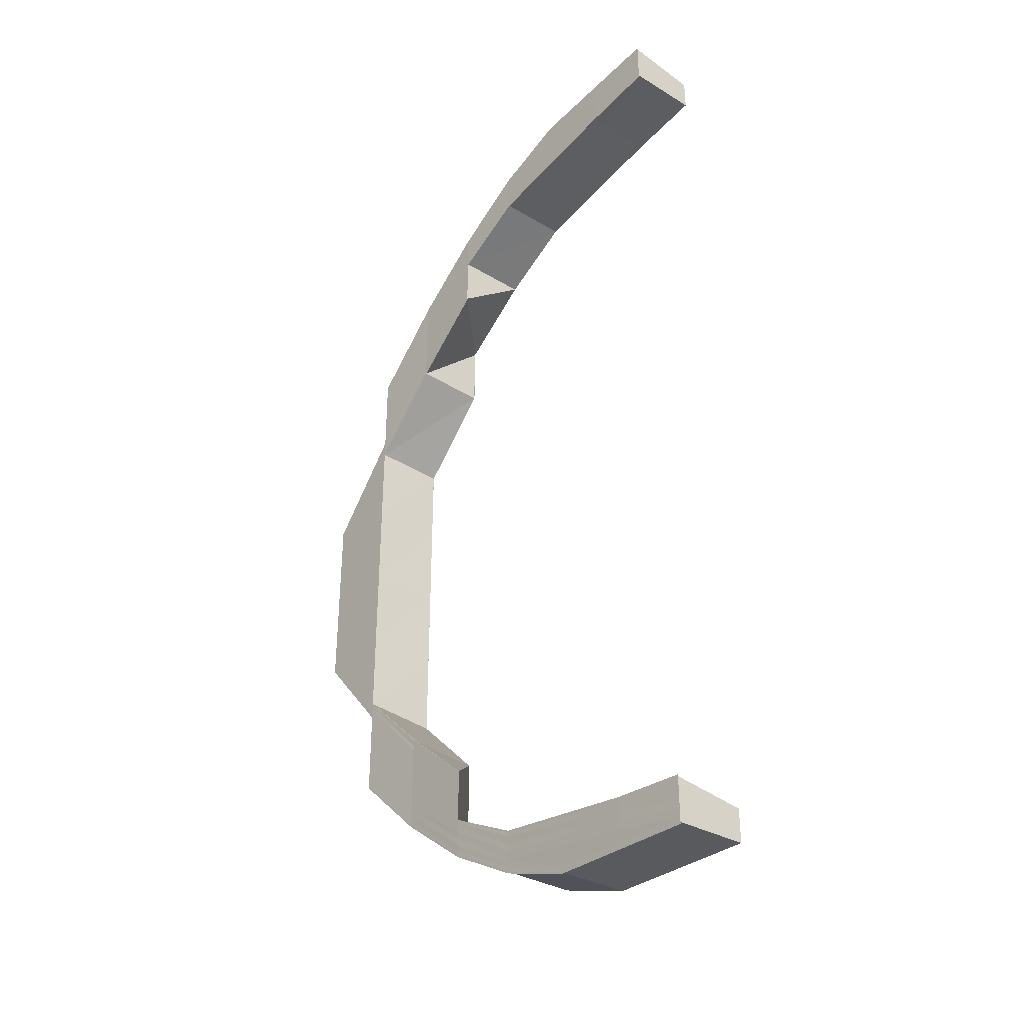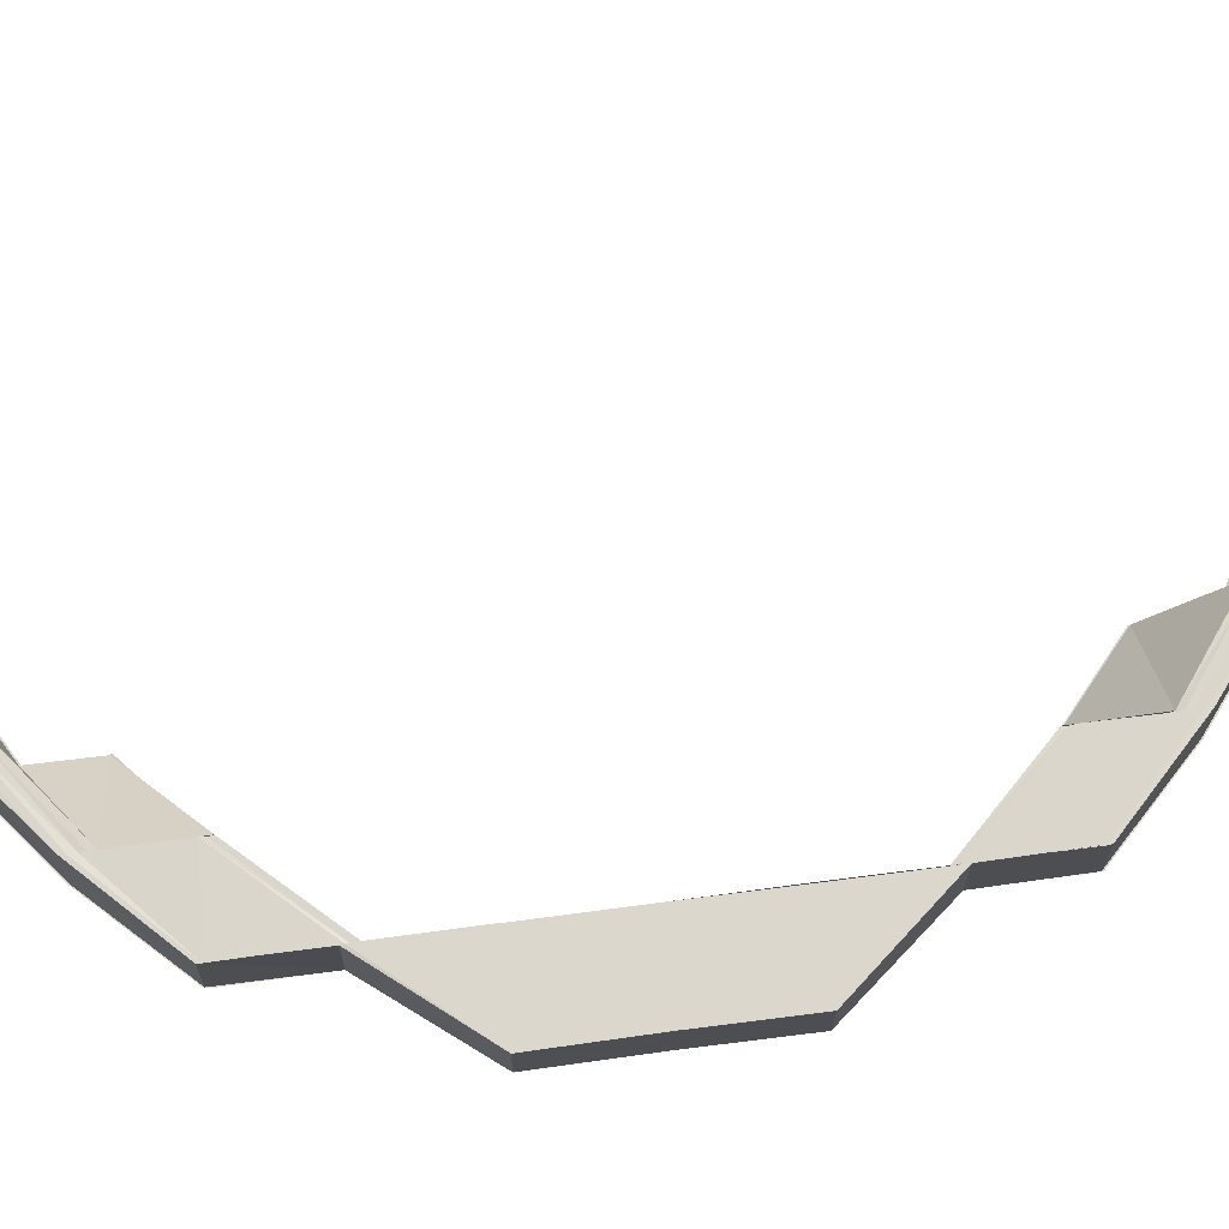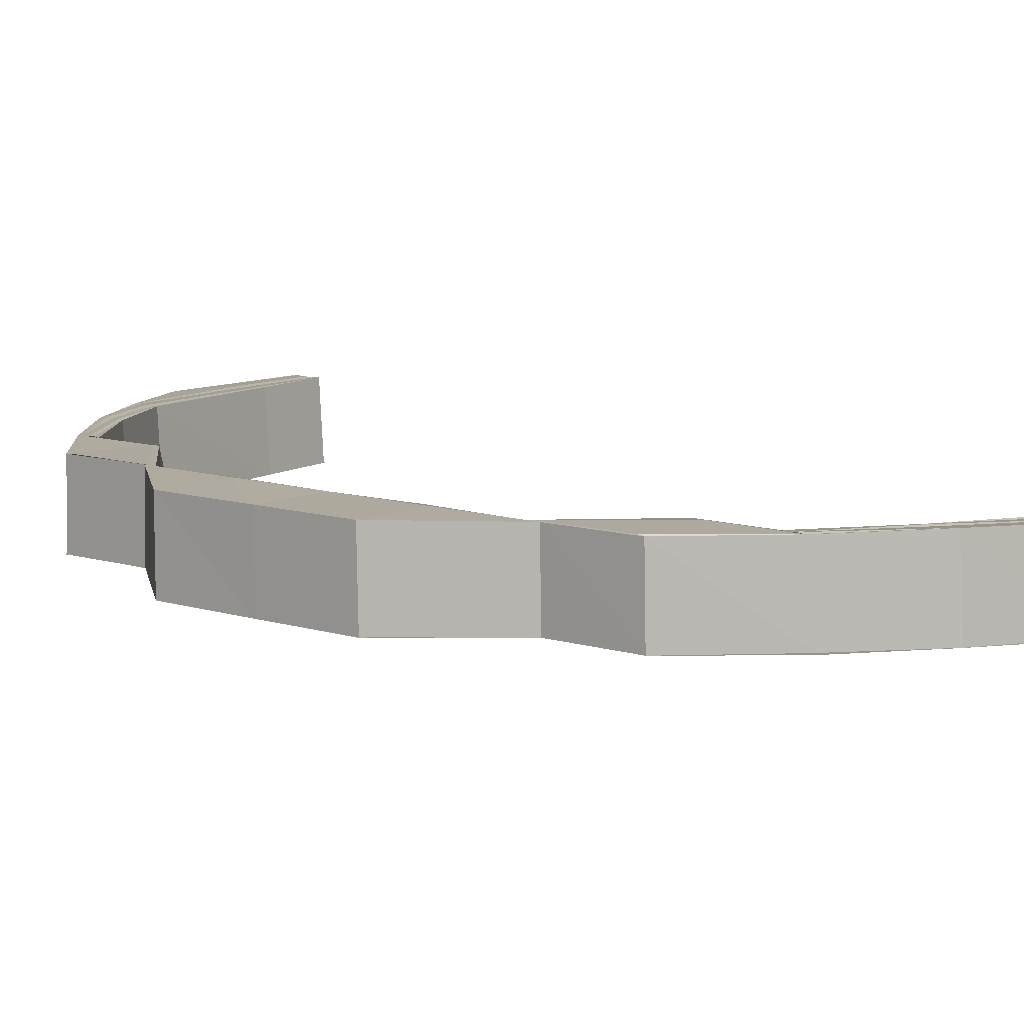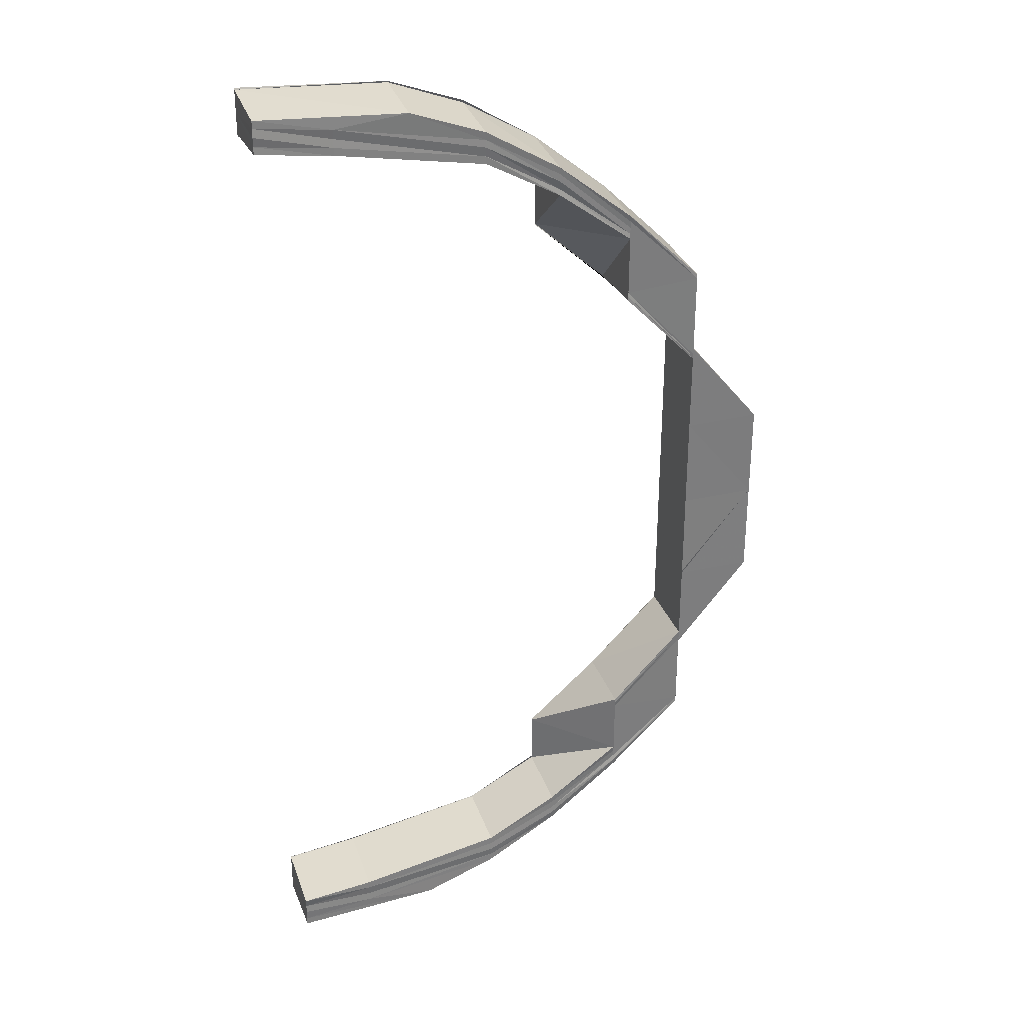
<metadata>
{"format":"obj","ext":"obj","renderer":"f3d","projection":"perspective","resolution":1024,"background":"white","views":[{"elev":-36.3,"azim":49.3,"up":"+Z"},{"elev":73.9,"azim":-97.5,"up":"+Y"},{"elev":9.5,"azim":-49.4,"up":"+Y"},{"elev":30.9,"azim":161.7,"up":"+Z"}]}
</metadata>
<code>
o 21416
v 2221 1864 7.137
v 2221 1864 7.135
v 2221 1864 7.136
v 2221 1864 7.135
v 2221 1864 7.136
v 2221 1864 7.136
v 2221 1864 7.134
v 2221 1864 7.131
v 2221 1864 7.135
v 2221 1864 7.125
v 2221 1864 7.131
v 2221 1864 7.117
v 2221 1864 7.125
v 2221 1864 7.107
v 2221 1864 7.117
v 2221 1864 7.134
v 2221 1864 7.135
v 2221 1864 7.132
v 2221 1864 7.131
v 2221 1864 7.135
v 2221 1864 7.135
v 2221 1864 7.131
v 2221 1864 7.131
v 2221 1864 7.125
v 2221 1864 7.125
v 2221 1864 7.132
v 2221 1864 7.131
v 2221 1864 7.125
v 2221 1864 7.125
v 2221 1864 7.117
v 2221 1864 7.117
v 2221 1864 7.125
v 2221 1864 7.125
v 2221 1864 7.117
v 2221 1864 7.117
v 2221 1864 7.107
v 2221 1864 7.107
v 2221 1864 7.107
v 2221 1864 7.107
v 2221 1864 7.117
v 2221 1864 7.117
v 2221 1864 7.096
v 2221 1864 7.107
v 2221 1864 7.096
v 2221 1864 7.096
v 2221 1864 7.083
v 2221 1864 7.071
v 2221 1864 7.084
v 2221 1864 7.058
v 2221 1864 7.071
v 2221 1864 7.046
v 2221 1864 7.058
v 2221 1864 7.058
v 2221 1864 7.071
v 2221 1864 7.058
v 2221 1864 7.046
v 2221 1864 7.059
v 2221 1864 7.071
v 2221 1864 7.083
v 2221 1864 7.058
v 2221 1864 7.071
v 2221 1864 7.046
v 2221 1864 7.083
v 2221 1864 7.096
v 2221 1864 7.083
v 2221 1864 7.096
v 2221 1864 7.096
v 2221 1864 7.084
v 2221 1864 7.095
v 2221 1864 7.083
v 2221 1864 7.083
v 2221 1864 7.071
v 2221 1864 7.058
v 2221 1864 7.058
v 2221 1864 7.046
v 2221 1864 7.046
v 2221 1864 7.058
v 2221 1864 7.046
v 2221 1864 7.035
v 2221 1864 7.035
v 2221 1864 7.046
v 2221 1864 7.046
v 2221 1864 7.058
v 2221 1864 7.035
v 2221 1864 7.025
v 2221 1864 7.017
v 2221 1864 7.025
v 2221 1864 7.011
v 2221 1864 7.016
v 2221 1864 7.007
v 2221 1864 7.01
v 2221 1864 7.006
v 2221 1864 7.007
v 2221 1864 7.005
v 2221 1864 7.007
v 2221 1864 7.005
v 2221 1864 7.006
v 2221 1864 7.007
v 2221 1864 7.007
v 2221 1864 7.01
v 2221 1864 7.006
v 2221 1864 7.007
v 2221 1864 7.01
v 2221 1864 7.01
v 2221 1864 7.011
v 2221 1864 7.016
v 2221 1864 7.01
v 2221 1864 7.01
v 2221 1864 7.016
v 2221 1864 7.016
v 2221 1864 7.017
v 2221 1864 7.025
v 2221 1864 7.016
v 2221 1864 7.016
v 2221 1864 7.024
v 2221 1864 7.025
v 2221 1864 7.025
v 2221 1864 7.035
v 2221 1864 7.024
v 2221 1864 7.025
v 2221 1864 7.034
v 2221 1864 7.035
v 2221 1864 7.026
v 2221 1864 7.018
v 2221 1864 7.025
v 2221 1864 7.035
v 2221 1864 7.017
v 2221 1864 7.035
v 2221 1864 7.027
v 2221 1864 7.036
v 2221 1864 7.047
v 2221 1864 7.037
v 2221 1864 7.047
v 2221 1864 7.037
v 2221 1864 7.048
v 2221 1864 7.037
v 2221 1864 7.029
v 2221 1864 7.028
v 2221 1864 7.021
v 2221 1864 7.021
v 2221 1864 7.028
v 2221 1864 7.016
v 2221 1864 7.015
v 2221 1864 7.012
v 2221 1864 7.012
v 2221 1864 7.011
v 2221 1864 7.011
v 2221 1864 7.012
v 2221 1864 7.013
v 2221 1864 7.012
v 2221 1864 7.013
v 2221 1864 7.012
v 2221 1864 7.012
v 2221 1864 7.016
v 2221 1864 7.016
v 2221 1864 7.013
v 2221 1864 7.016
v 2221 1864 7.016
v 2221 1864 7.015
v 2221 1864 7.021
v 2221 1864 7.022
v 2221 1864 7.016
v 2221 1864 7.022
v 2221 1864 7.021
v 2221 1864 7.021
v 2221 1864 7.02
v 2221 1864 7.028
v 2221 1864 7.028
v 2221 1864 7.021
v 2221 1864 7.015
v 2221 1864 7.014
v 2221 1864 7.012
v 2221 1864 7.019
v 2221 1864 7.013
v 2221 1864 7.011
v 2221 1864 7.011
v 2221 1864 7.01
v 2221 1864 7.012
v 2221 1864 7.01
v 2221 1864 7.01
v 2221 1864 7.011
v 2221 1864 7.008
v 2221 1864 7.008
v 2221 1864 7.008
v 2221 1864 7.007
v 2221 1864 7.007
v 2221 1864 7.007
v 2221 1864 7.006
v 2221 1864 7.008
v 2221 1864 7.005
v 2221 1864 7.007
v 2221 1864 7.006
v 2221 1864 7.005
v 2221 1864 7.006
v 2221 1864 7.007
v 2221 1864 7.007
v 2221 1864 7.01
v 2221 1864 7.01
v 2221 1864 7.006
v 2221 1864 7.01
v 2221 1864 7.005
v 2221 1864 7.006
v 2221 1864 7.008
v 2221 1864 7.007
v 2221 1864 7.01
v 2221 1864 7.012
v 2221 1864 7.011
v 2221 1864 7.01
v 2221 1864 7.013
v 2221 1864 7.014
v 2221 1864 7.012
v 2221 1864 7.011
v 2221 1864 7.011
v 2221 1864 7.012
v 2221 1864 7.016
v 2221 1864 7.012
v 2221 1864 7.011
v 2221 1864 7.013
v 2221 1864 7.012
v 2221 1864 7.013
v 2221 1864 7.012
v 2221 1864 7.016
v 2221 1864 7.016
v 2221 1864 7.015
v 2221 1864 7.021
v 2221 1864 7.016
v 2221 1864 7.016
v 2221 1864 7.022
v 2221 1864 7.021
v 2221 1864 7.021
v 2221 1864 7.02
v 2221 1864 7.028
v 2221 1864 7.028
v 2221 1864 7.029
v 2221 1864 7.038
v 2221 1864 7.019
v 2221 1864 7.027
v 2221 1864 7.029
v 2221 1864 7.029
v 2221 1864 7.038
v 2221 1864 7.038
v 2221 1864 7.018
v 2221 1864 7.026
v 2221 1864 7.037
v 2221 1864 7.048
v 2221 1864 7.038
v 2221 1864 7.038
v 2221 1864 7.048
v 2221 1864 7.048
v 2221 1864 7.011
v 2221 1864 7.017
v 2221 1864 7.01
v 2221 1864 7.016
v 2221 1864 7.016
v 2221 1864 7.01
v 2221 1864 7.016
v 2221 1864 7.016
v 2221 1864 7.025
v 2221 1864 7.024
v 2221 1864 7.016
v 2221 1864 7.024
v 2221 1864 7.025
v 2221 1864 7.025
v 2221 1864 7.035
v 2221 1864 7.036
v 2221 1864 7.035
v 2221 1864 7.035
v 2221 1864 7.047
v 2221 1864 7.047
v 2221 1864 7.037
v 2221 1864 7.048
v 2221 1864 7.048
v 2221 1864 7.024
v 2221 1864 7.034
v 2221 1864 7.035
v 2221 1864 7.034
v 2221 1864 7.048
v 2221 1864 7.059
v 2221 1864 7.059
v 2221 1864 7.083
v 2221 1864 7.082
v 2221 1864 7.094
v 2221 1864 7.094
v 2221 1864 7.094
v 2221 1864 7.104
v 2221 1864 7.048
v 2221 1864 7.038
v 2221 1864 7.048
v 2221 1864 7.048
v 2221 1864 7.038
v 2221 1864 7.048
v 2221 1864 7.029
v 2221 1864 7.038
v 2221 1864 7.038
v 2221 1864 7.029
v 2221 1864 7.038
v 2221 1864 7.094
v 2221 1864 7.104
v 2221 1864 7.104
v 2221 1864 7.094
v 2221 1864 7.105
v 2221 1864 7.095
v 2221 1864 7.106
v 2221 1864 7.106
v 2221 1864 7.115
v 2221 1864 7.104
v 2221 1864 7.113
v 2221 1864 7.104
v 2221 1864 7.104
v 2221 1864 7.113
v 2221 1864 7.113
v 2221 1864 7.113
v 2221 1864 7.12
v 2221 1864 7.113
v 2221 1864 7.116
v 2221 1864 7.107
v 2221 1864 7.117
v 2221 1864 7.123
v 2221 1864 7.124
v 2221 1864 7.122
v 2221 1864 7.114
v 2221 1864 7.121
v 2221 1864 7.12
v 2221 1864 7.121
v 2221 1864 7.127
v 2221 1864 7.126
v 2221 1864 7.13
v 2221 1864 7.129
v 2221 1864 7.131
v 2221 1864 7.127
v 2221 1864 7.126
v 2221 1864 7.12
v 2221 1864 7.12
v 2221 1864 7.126
v 2221 1864 7.126
v 2221 1864 7.129
v 2221 1864 7.126
v 2221 1864 7.126
v 2221 1864 7.129
v 2221 1864 7.129
v 2221 1864 7.13
v 2221 1864 7.13
v 2221 1864 7.129
v 2221 1864 7.129
v 2221 1864 7.13
v 2221 1864 7.13
v 2221 1864 7.127
v 2221 1864 7.131
v 2221 1864 7.13
v 2221 1864 7.131
v 2221 1864 7.132
v 2221 1864 7.129
v 2221 1864 7.132
v 2221 1864 7.133
v 2221 1864 7.13
v 2221 1864 7.125
v 2221 1864 7.133
v 2221 1864 7.131
v 2221 1864 7.135
v 2221 1864 7.134
v 2221 1864 7.136
v 2221 1864 7.136
v 2221 1864 7.135
v 2221 1864 7.131
v 2221 1864 7.125
v 2221 1864 7.135
v 2221 1864 7.137
v 2221 1864 7.136
v 2221 1864 7.137
v 2221 1864 7.132
v 2221 1864 7.135
v 2221 1864 7.135
v 2221 1864 7.135
v 2221 1864 7.131
v 2221 1864 7.132
v 2221 1864 7.125
v 2221 1864 7.132
v 2221 1864 7.117
v 2221 1864 7.125
v 2221 1864 7.125
v 2221 1864 7.117
v 2221 1864 7.125
v 2221 1864 7.107
v 2221 1864 7.107
v 2221 1864 7.117
v 2221 1864 7.117
v 2221 1864 7.117
v 2221 1864 7.13
v 2221 1864 7.129
v 2221 1864 7.13
v 2221 1864 7.131
v 2221 1864 7.129
v 2221 1864 7.13
v 2221 1864 7.126
v 2221 1864 7.13
v 2221 1864 7.129
v 2221 1864 7.129
v 2221 1864 7.126
v 2221 1864 7.129
v 2221 1864 7.12
v 2221 1864 7.127
v 2221 1864 7.126
v 2221 1864 7.126
v 2221 1864 7.12
v 2221 1864 7.126
v 2221 1864 7.113
v 2221 1864 7.121
v 2221 1864 7.131
v 2221 1864 7.132
v 2221 1864 7.127
v 2221 1864 7.132
v 2221 1864 7.133
v 2221 1864 7.131
v 2221 1864 7.13
v 2221 1864 7.127
v 2221 1864 7.121
v 2221 1864 7.132
v 2221 1864 7.133
v 2221 1864 7.135
v 2221 1864 7.133
v 2221 1864 7.136
v 2221 1864 7.135
v 2221 1864 7.134
v 2221 1864 7.136
v 2221 1864 7.129
v 2221 1864 7.122
v 2221 1864 7.13
v 2221 1864 7.131
v 2221 1864 7.123
v 2221 1864 7.124
v 2221 1864 7.125
v 2221 1864 7.115
v 2221 1864 7.114
v 2221 1864 7.116
v 2221 1864 7.117
v 2221 1864 7.113
v 2221 1864 7.106
v 2221 1864 7.107
v 2221 1864 7.106
v 2221 1864 7.095
v 2221 1864 7.094
v 2221 1864 7.105
v 2221 1864 7.104
v 2221 1864 7.094
v 2221 1864 7.104
v 2221 1864 7.104
v 2221 1864 7.094
v 2221 1864 7.104
v 2221 1864 7.104
v 2221 1864 7.094
v 2221 1864 7.104
v 2221 1864 7.113
v 2221 1864 7.113
v 2221 1864 7.104
v 2221 1864 7.113
v 2221 1864 7.083
v 2221 1864 7.084
v 2221 1864 7.096
v 2221 1864 7.038
v 2221 1864 7.037
v 2221 1864 7.048
v 2221 1864 7.13
v 2221 1864 7.131
v 2221 1864 7.132
v 2221 1864 7.133
v 2221 1864 7.135
v 2221 1864 7.136
f 1 2 3
f 2 4 5
f 6 7 3
f 7 8 9
f 8 10 11
f 10 12 13
f 12 14 15
f 16 17 5
f 18 19 17
f 20 18 21
f 22 23 17
f 24 25 23
f 26 24 27
f 28 29 23
f 30 31 29
f 32 30 33
f 34 35 29
f 36 37 35
f 38 39 35
f 40 38 41
f 36 42 43
f 42 44 43
f 45 46 44
f 46 47 48
f 47 49 50
f 49 51 52
f 53 52 50
f 54 50 48
f 55 56 53
f 57 55 54
f 58 57 54
f 58 54 59
f 55 60 61
f 56 62 60
f 59 61 63
f 59 63 64
f 48 65 66
f 67 68 66
f 66 65 69
f 65 70 69
f 65 50 70
f 70 50 71
f 50 72 71
f 50 73 72
f 74 73 50
f 74 75 73
f 76 75 74
f 77 78 74
f 79 80 76
f 81 79 76
f 81 82 83
f 84 85 80
f 85 86 87
f 86 88 89
f 88 90 91
f 90 92 93
f 92 94 95
f 96 94 95
f 97 96 98
f 99 95 100
f 101 102 100
f 103 101 104
f 105 100 106
f 107 108 106
f 109 107 110
f 111 106 112
f 113 114 112
f 115 113 116
f 117 112 118
f 119 120 118
f 121 119 122
f 123 124 117
f 123 125 126
f 124 127 125
f 128 123 79
f 129 123 128
f 130 129 128
f 130 128 56
f 131 130 56
f 132 130 131
f 133 132 131
f 134 132 133
f 135 136 133
f 137 138 134
f 137 139 138
f 139 140 141
f 142 143 140
f 144 145 143
f 146 147 145
f 148 146 149
f 146 150 151
f 152 146 153
f 154 152 155
f 152 156 157
f 158 152 159
f 160 158 161
f 158 162 163
f 164 158 165
f 165 166 167
f 168 169 167
f 169 170 166
f 167 166 129
f 159 171 166
f 170 172 171
f 166 173 129
f 166 171 173
f 129 173 123
f 173 124 123
f 171 174 173
f 173 174 124
f 171 175 174
f 153 175 171
f 172 176 175
f 176 177 175
f 174 178 124
f 124 178 111
f 175 179 174
f 174 179 178
f 175 180 179
f 178 181 127
f 177 182 179
f 179 183 178
f 178 183 105
f 179 184 183
f 183 185 181
f 183 186 99
f 182 187 183
f 187 188 185
f 182 187 189
f 177 182 189
f 187 92 189
f 176 177 189
f 146 176 189
f 92 190 189
f 191 190 192
f 190 193 194
f 195 190 196
f 197 195 198
f 195 199 200
f 201 202 196
f 196 202 203
f 202 204 203
f 203 204 205
f 204 189 205
f 196 203 206
f 205 189 207
f 189 208 207
f 203 205 209
f 206 203 209
f 205 207 210
f 209 205 210
f 207 208 211
f 208 212 211
f 211 212 144
f 212 213 214
f 211 214 215
f 216 217 214
f 218 216 219
f 220 221 215
f 222 220 223
f 207 211 224
f 224 211 142
f 224 215 225
f 210 207 224
f 226 227 225
f 228 226 229
f 210 224 230
f 230 224 139
f 231 210 230
f 209 210 231
f 231 230 232
f 232 230 137
f 233 231 232
f 232 234 235
f 236 231 233
f 236 209 231
f 237 236 233
f 206 209 236
f 238 239 235
f 240 238 241
f 242 236 237
f 242 206 236
f 243 242 237
f 244 235 245
f 246 247 245
f 248 246 249
f 250 206 242
f 250 196 206
f 93 196 250
f 251 250 242
f 251 242 243
f 91 250 251
f 252 195 250
f 253 252 254
f 252 255 256
f 257 252 251
f 258 257 259
f 257 260 261
f 262 251 243
f 89 251 262
f 263 257 262
f 262 243 264
f 264 243 265
f 266 262 264
f 87 262 266
f 267 263 266
f 264 265 268
f 268 265 269
f 265 270 269
f 269 270 271
f 270 244 271
f 271 244 272
f 263 273 274
f 275 263 276
f 272 277 278
f 279 272 278
f 279 278 58
f 72 279 58
f 72 58 280
f 281 72 280
f 281 280 282
f 283 281 282
f 283 284 285
f 286 287 277
f 288 287 289
f 287 290 291
f 287 292 134
f 293 292 294
f 292 295 296
f 297 283 298
f 299 297 298
f 300 297 299
f 301 300 299
f 302 300 301
f 303 302 301
f 69 302 303
f 304 69 303
f 304 303 305
f 299 306 307
f 308 309 307
f 310 308 311
f 312 307 313
f 312 299 314
f 315 304 305
f 316 304 315
f 317 316 315
f 43 316 317
f 315 305 318
f 317 315 319
f 319 315 318
f 318 305 320
f 305 321 320
f 321 312 322
f 320 321 322
f 322 312 323
f 323 324 325
f 326 325 327
f 328 327 329
f 330 322 326
f 320 322 330
f 322 313 331
f 332 333 331
f 334 332 335
f 330 331 336
f 337 338 336
f 339 337 340
f 341 330 328
f 341 336 342
f 343 344 342
f 345 343 346
f 347 330 341
f 347 320 330
f 318 320 347
f 348 341 349
f 350 341 348
f 350 347 341
f 351 350 348
f 352 318 347
f 352 347 350
f 319 318 352
f 353 350 351
f 353 352 350
f 354 353 351
f 355 319 352
f 355 352 353
f 356 319 355
f 356 317 319
f 15 317 356
f 357 355 353
f 357 353 354
f 358 356 355
f 358 355 357
f 13 356 358
f 359 357 354
f 360 357 359
f 360 358 357
f 11 358 360
f 361 360 359
f 9 360 361
f 362 363 361
f 363 364 360
f 364 365 358
f 363 366 367
f 368 363 369
f 364 370 371
f 372 364 373
f 374 365 375
f 365 376 377
f 365 378 356
f 379 378 380
f 378 381 382
f 378 383 317
f 383 384 385
f 386 383 387
f 388 389 390
f 388 389 391
f 389 392 393
f 389 394 395
f 396 394 397
f 394 398 399
f 394 400 401
f 402 400 403
f 400 404 405
f 400 406 407
f 395 408 409
f 401 410 408
f 411 408 412
f 413 414 411
f 414 415 408
f 415 416 410
f 408 410 417
f 408 417 418
f 412 417 419
f 419 420 421
f 417 420 422
f 420 423 424
f 410 425 417
f 417 425 420
f 410 426 425
f 407 426 410
f 425 427 420
f 420 427 16
f 427 428 423
f 425 429 427
f 426 429 425
f 429 430 427
f 427 430 22
f 430 431 428
f 429 432 430
f 433 432 429
f 426 433 429
f 432 434 430
f 430 434 28
f 434 435 431
f 436 433 426
f 407 436 426
f 314 436 407
f 437 438 435
f 434 437 34
f 439 437 434
f 439 440 437
f 441 440 439
f 442 441 439
f 282 441 442
f 443 444 442
f 298 445 436
f 406 446 436
f 446 447 445
f 448 447 449
f 449 450 451
f 452 446 453
f 446 454 455
f 456 457 458
f 459 460 461
f 462 463 354
f 463 464 354
f 464 465 354
f 465 466 354
f 466 467 354
f 467 362 354

</code>
